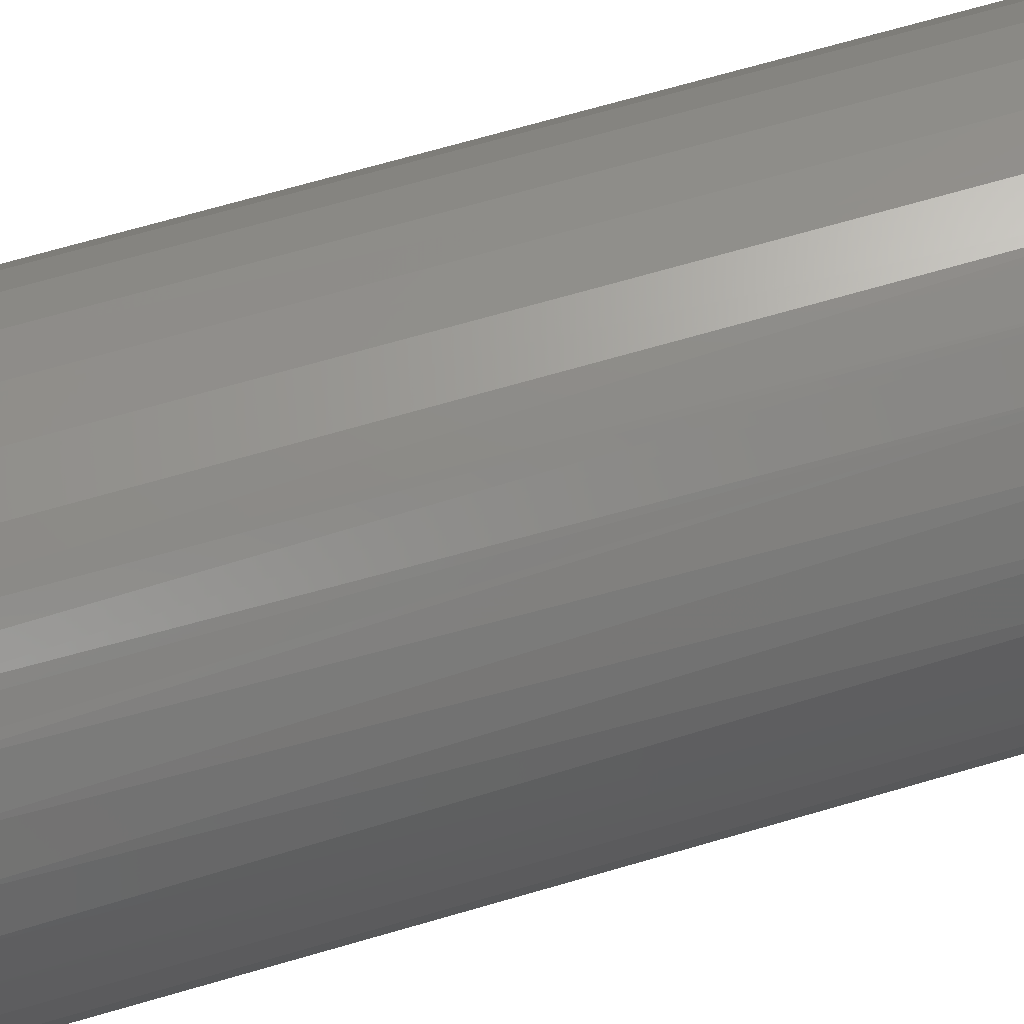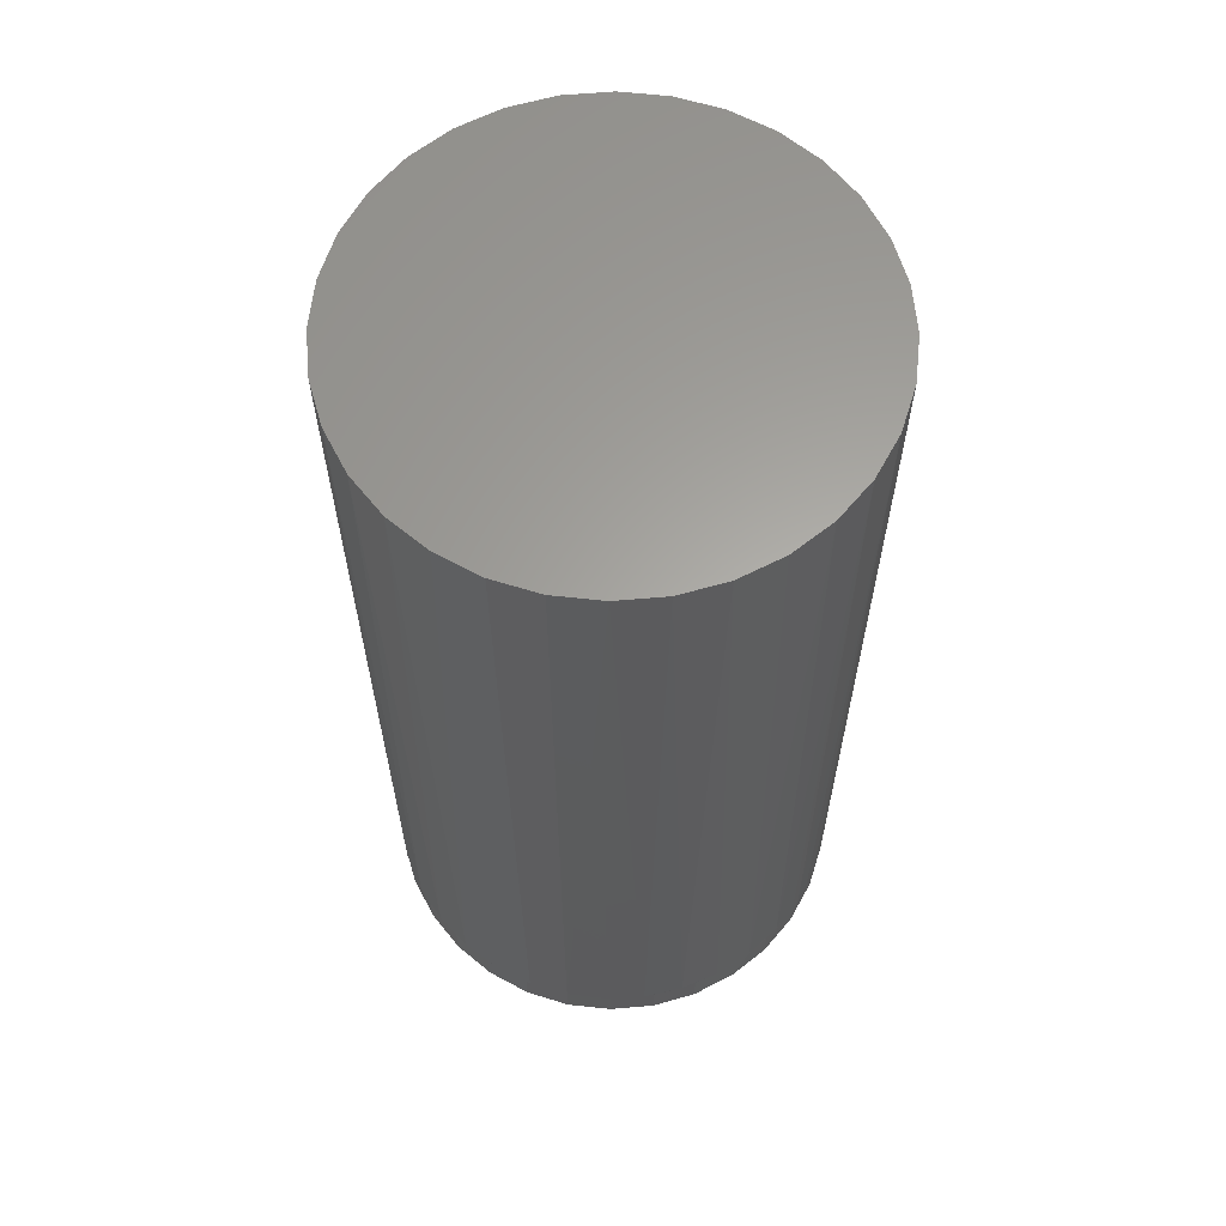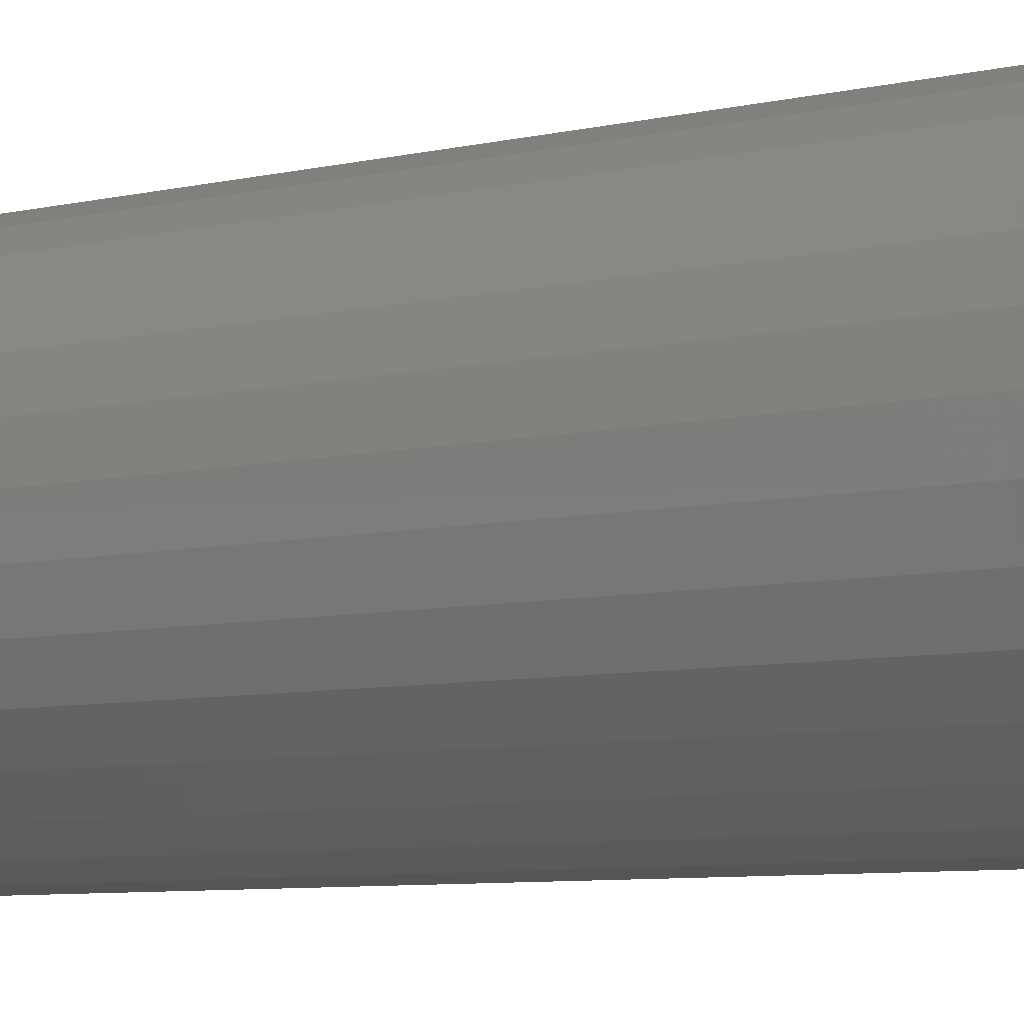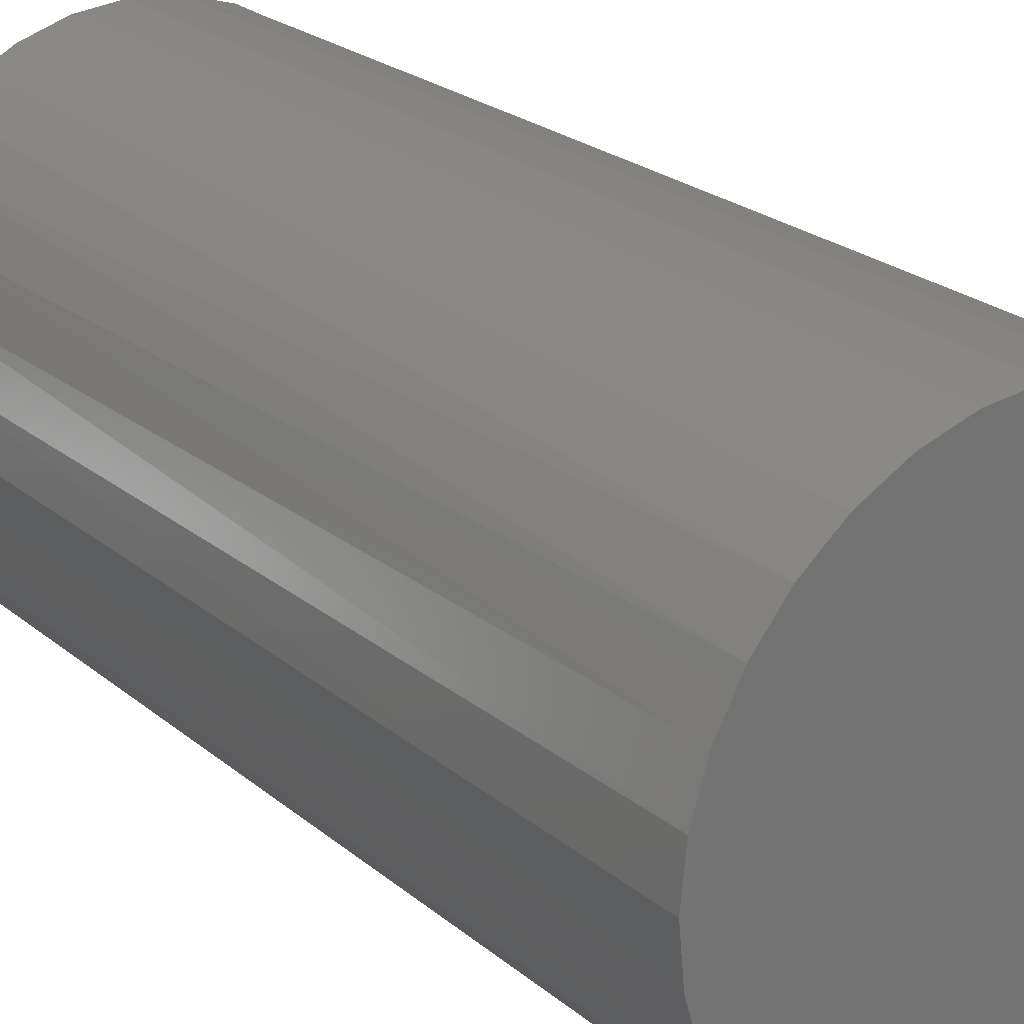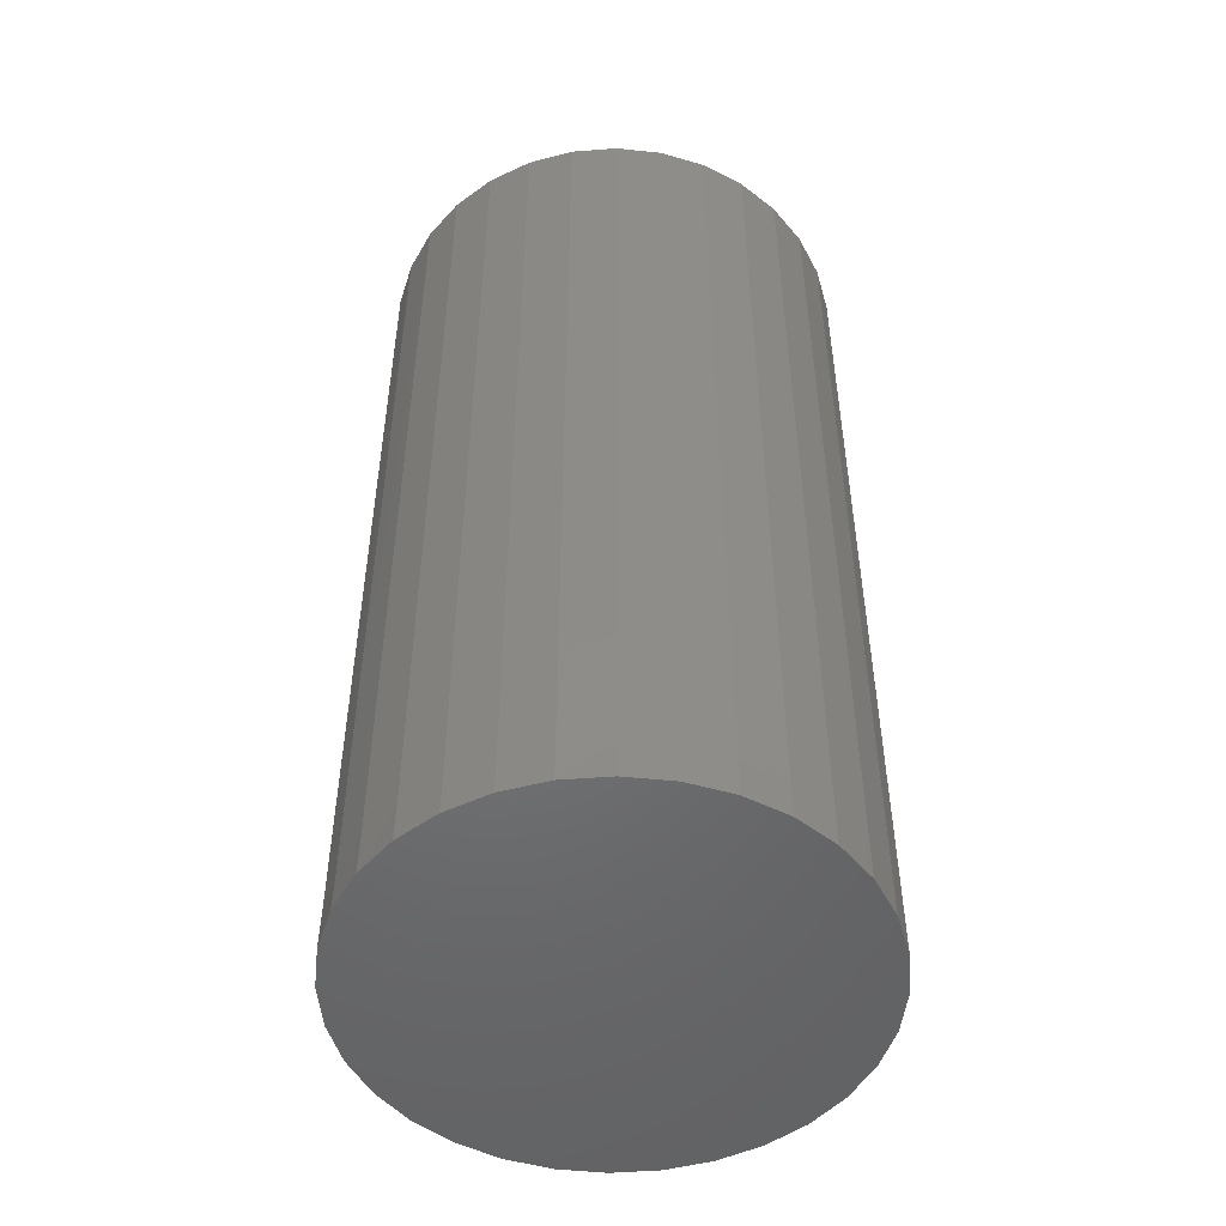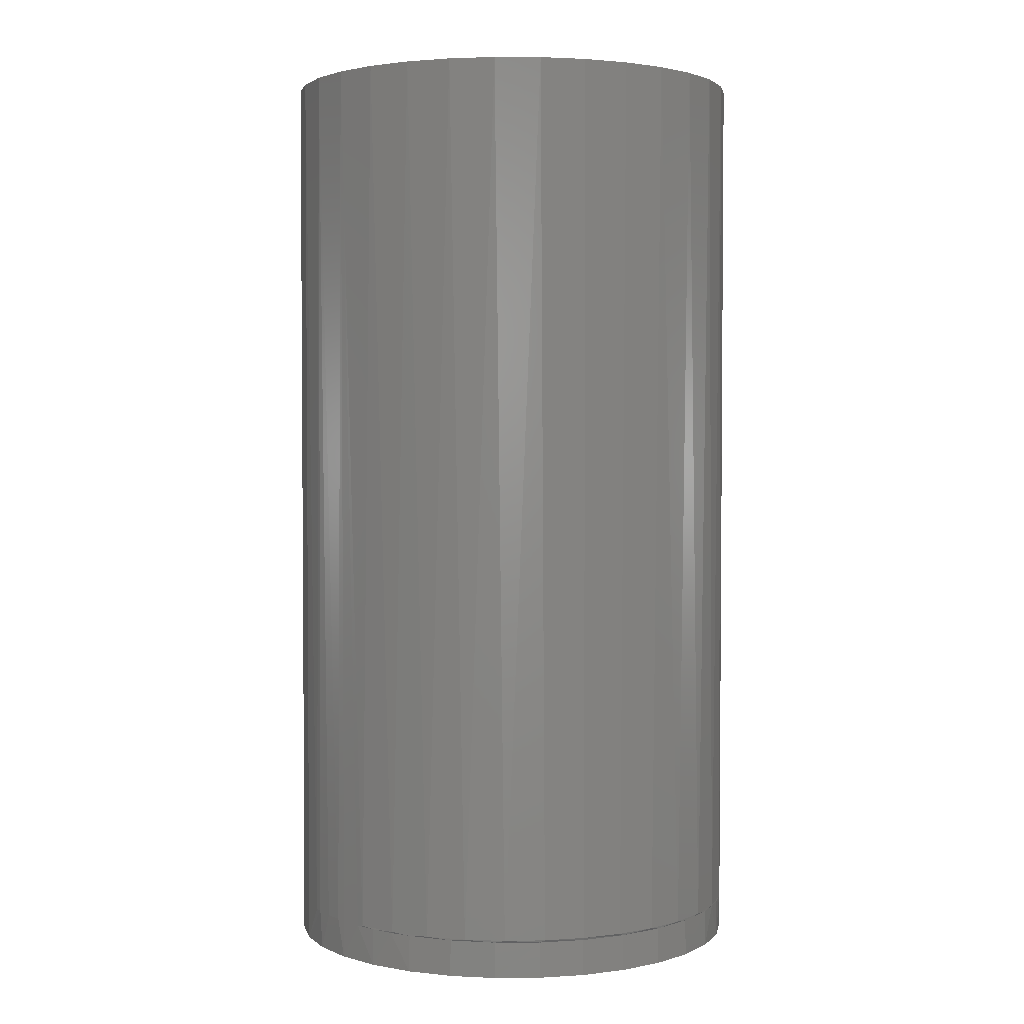
<metadata>
{"format":"stl","ext":"stl","renderer":"f3d","projection":"perspective","resolution":1024,"background":"white","views":[{"elev":71.9,"azim":74.0,"up":"+Z"},{"elev":62.2,"azim":101.9,"up":"+Y"},{"elev":-8.7,"azim":-60.5,"up":"+Z"},{"elev":23.3,"azim":143.9,"up":"+Z"},{"elev":-50.0,"azim":-79.6,"up":"+Y"},{"elev":2.6,"azim":71.8,"up":"+Y"}]}
</metadata>
<code>
# stl→obj: 119 verts, 234 faces
v -0.03499 -0.75 0.1858
v 0.03894 -0.75 0.1858
v 0.001974 -0.75 0.1895
v -0.07053 -0.75 0.1751
v 0.07448 -0.75 0.1751
v 0.07448 -0.75 -0.1751
v -0.03499 -0.75 -0.1858
v 0.03894 -0.75 -0.1858
v 0.001974 -0.75 -0.1895
v 0.1072 -0.75 0.1575
v -0.1033 -0.75 0.1575
v 0.136 -0.75 0.134
v -0.132 -0.75 0.134
v 0.1595 -0.75 0.1053
v -0.1556 -0.75 0.1053
v 0.177 -0.75 0.07251
v -0.1731 -0.75 0.07251
v 0.1878 -0.75 0.03696
v -0.1839 -0.75 0.03696
v 0.1914 -0.75 -2.32e-17
v -0.1875 -0.75 2.32e-17
v 0.1878 -0.75 -0.03696
v -0.1839 -0.75 -0.03696
v 0.177 -0.75 -0.07251
v -0.1731 -0.75 -0.07251
v 0.1595 -0.75 -0.1053
v -0.1556 -0.75 -0.1053
v 0.136 -0.75 -0.134
v -0.132 -0.75 -0.134
v 0.1072 -0.75 -0.1575
v -0.1033 -0.75 -0.1575
v -0.07053 -0.75 -0.1751
v 0.03543 -0.7188 0.1867
v 0.02723 -0.719 0.1878
v 0.002467 -0.7188 0.1895
v -0.1875 -0.7188 2.32e-17
v -0.1829 -0.7188 0.0369
v -0.1721 -0.7188 0.07239
v -0.1547 -0.7188 0.1051
v -0.1312 -0.7188 0.1338
v -0.1026 -0.7188 0.1574
v -0.06989 -0.7188 0.1749
v -0.03443 -0.7188 0.1857
v 0.0674 -0.7188 0.1782
v 0.05154 -0.7193 0.1829
v 0.09175 -0.7197 0.1669
v 0.07498 -0.7195 0.1748
v 0.1225 -0.72 0.1462
v 0.1077 -0.7198 0.1573
v 0.1914 -0.7207 -2.32e-17
v 0.1878 -0.7207 0.03684
v 0.1771 -0.7206 0.07227
v 0.1597 -0.7204 0.105
v 0.1363 -0.7201 0.1337
v 0.05154 -0.7193 -0.1829
v 0.03543 -0.7188 -0.1867
v 0.1878 -0.7207 -0.03684
v 0.1771 -0.7206 -0.07227
v 0.1597 -0.7204 -0.105
v 0.1363 -0.7201 -0.1337
v 0.1225 -0.72 -0.1462
v 0.1077 -0.7198 -0.1573
v 0.09175 -0.7197 -0.1669
v 0.07498 -0.7195 -0.1748
v 0.0674 -0.7188 -0.1782
v -0.1829 -0.7188 -0.0369
v -0.1721 -0.7188 -0.07239
v -0.1547 -0.7188 -0.1051
v -0.1312 -0.7188 -0.1338
v -0.1026 -0.7188 -0.1574
v -0.06989 -0.7188 -0.1749
v -0.03443 -0.7188 -0.1857
v 0.002467 -0.7188 -0.1895
v 0.02723 -0.719 -0.1878
v 0.1924 -0.7188 -7.541e-17
v 0.1895 -0.7188 -0.03296
v 0.1245 -0.7188 -0.1453
v 0.09741 -0.7188 -0.1643
v 0.148 -0.7188 -0.122
v 0.167 -0.7188 -0.09488
v 0.181 -0.7188 -0.06491
v 0.1895 -0.7188 0.03296
v 0.181 -0.7188 0.06491
v 0.167 -0.7188 0.09488
v 0.148 -0.7188 0.122
v 0.1245 -0.7188 0.1453
v 0.09741 -0.7188 0.1643
v 0.07547 4.025e-18 -0.1751
v 0.03993 2.052e-18 -0.1858
v 0.002961 -5.152e-33 -0.1895
v 0.1888 1.032e-17 -0.03696
v 0.178 9.717e-18 -0.07251
v 0.1605 8.745e-18 -0.1053
v 0.1369 7.437e-18 -0.134
v 0.1082 5.843e-18 -0.1575
v 0.1924 1.052e-17 -7.541e-17
v -0.1865 -1.052e-17 6.381e-17
v -0.1829 -1.032e-17 -0.03696
v -0.1721 -9.717e-18 -0.07251
v -0.1546 -8.745e-18 -0.1053
v -0.131 -7.437e-18 -0.134
v -0.1023 -5.843e-18 -0.1575
v -0.06955 -4.025e-18 -0.1751
v -0.034 -2.052e-18 -0.1858
v 0.07547 4.025e-18 0.1751
v 0.03993 2.052e-18 0.1858
v 0.002961 -5.478e-33 0.1895
v 0.1082 5.843e-18 0.1575
v 0.1369 7.437e-18 0.134
v 0.1605 8.745e-18 0.1053
v 0.178 9.717e-18 0.07251
v 0.1888 1.032e-17 0.03696
v -0.1829 -1.032e-17 0.03696
v -0.1721 -9.717e-18 0.07251
v -0.1546 -8.745e-18 0.1053
v -0.131 -7.437e-18 0.134
v -0.1023 -5.843e-18 0.1575
v -0.06955 -4.025e-18 0.1751
v -0.034 -2.052e-18 0.1858
f 1 2 3
f 2 1 4
f 2 4 5
f 6 7 8
f 8 7 9
f 5 4 10
f 10 4 11
f 10 11 12
f 12 11 13
f 12 13 14
f 14 13 15
f 14 15 16
f 16 15 17
f 16 17 18
f 18 17 19
f 18 19 20
f 20 19 21
f 20 21 22
f 22 21 23
f 22 23 24
f 24 23 25
f 24 25 26
f 26 25 27
f 26 27 28
f 28 27 29
f 28 29 30
f 30 29 31
f 30 31 6
f 6 31 32
f 6 32 7
f 3 2 33
f 3 33 34
f 3 34 35
f 36 21 37
f 37 21 19
f 37 19 38
f 38 19 17
f 38 17 39
f 39 17 15
f 39 15 40
f 40 15 13
f 40 13 41
f 41 13 11
f 41 11 42
f 42 11 4
f 42 4 43
f 43 4 1
f 43 1 35
f 35 1 3
f 5 44 2
f 2 44 45
f 2 45 33
f 10 46 5
f 5 46 47
f 5 47 44
f 12 48 10
f 10 48 49
f 10 49 46
f 20 50 18
f 18 50 51
f 18 51 16
f 16 51 52
f 16 52 14
f 14 52 53
f 14 53 12
f 12 53 54
f 12 54 48
f 55 8 56
f 50 20 57
f 57 20 22
f 57 22 58
f 58 22 24
f 58 24 59
f 59 24 26
f 59 26 60
f 60 26 28
f 60 28 61
f 61 28 30
f 61 30 62
f 62 30 63
f 63 30 6
f 63 6 64
f 8 55 6
f 6 55 65
f 6 65 64
f 21 36 23
f 23 36 66
f 23 66 25
f 25 66 67
f 25 67 27
f 27 67 68
f 27 68 29
f 29 68 69
f 29 69 31
f 31 69 70
f 31 70 32
f 32 70 71
f 32 71 7
f 7 71 72
f 7 72 9
f 9 72 73
f 9 73 8
f 8 73 74
f 8 74 56
f 50 57 75
f 57 76 75
f 77 61 62
f 62 78 77
f 63 78 62
f 77 79 60
f 61 77 60
f 79 80 59
f 60 79 59
f 80 81 58
f 59 80 58
f 81 76 57
f 58 81 57
f 75 82 50
f 82 51 50
f 82 83 51
f 83 84 52
f 51 83 52
f 84 85 53
f 52 84 53
f 85 86 54
f 53 85 54
f 86 87 49
f 49 48 86
f 54 86 48
f 46 49 87
f 88 63 64
f 88 64 65
f 55 89 65
f 89 55 56
f 74 89 56
f 89 74 90
f 90 74 73
f 91 81 92
f 92 81 80
f 92 80 93
f 93 80 79
f 93 79 94
f 94 79 77
f 94 77 95
f 77 78 95
f 88 95 78
f 63 88 78
f 89 88 65
f 96 75 91
f 91 75 76
f 91 76 81
f 36 97 66
f 66 97 98
f 66 98 67
f 67 98 99
f 67 99 68
f 68 99 100
f 68 100 69
f 69 100 101
f 69 101 70
f 70 101 102
f 70 102 71
f 71 102 103
f 71 103 72
f 72 103 104
f 72 104 73
f 73 104 90
f 105 46 87
f 46 105 47
f 45 106 33
f 106 45 44
f 34 107 35
f 107 34 106
f 106 34 33
f 106 44 105
f 47 105 44
f 105 87 108
f 108 87 86
f 108 86 109
f 86 85 109
f 110 109 85
f 85 84 110
f 111 110 84
f 84 83 111
f 112 111 83
f 97 36 113
f 113 36 37
f 113 37 114
f 114 37 38
f 114 38 115
f 115 38 39
f 115 39 116
f 116 39 40
f 116 40 117
f 117 40 41
f 117 41 118
f 118 41 42
f 118 42 119
f 119 42 43
f 119 43 107
f 107 43 35
f 75 96 82
f 82 96 112
f 82 112 83
f 107 106 119
f 118 119 106
f 105 118 106
f 89 104 88
f 90 104 89
f 104 103 88
f 88 103 102
f 88 102 95
f 95 102 101
f 95 101 94
f 94 101 100
f 94 100 93
f 93 100 99
f 93 99 92
f 92 99 98
f 92 98 91
f 91 98 97
f 91 97 96
f 96 97 113
f 96 113 112
f 112 113 114
f 112 114 111
f 111 114 115
f 111 115 110
f 110 115 116
f 110 116 109
f 109 116 117
f 109 117 108
f 108 117 118
f 108 118 105

</code>
